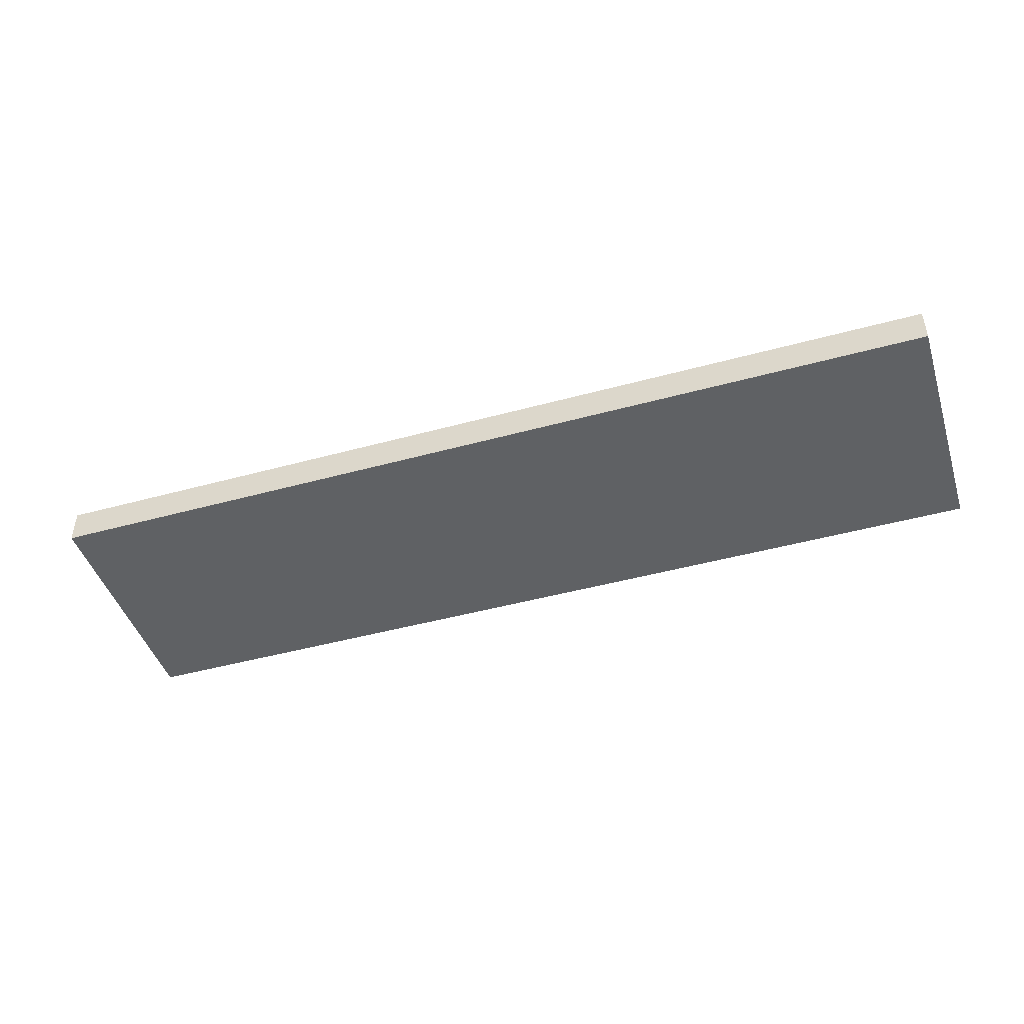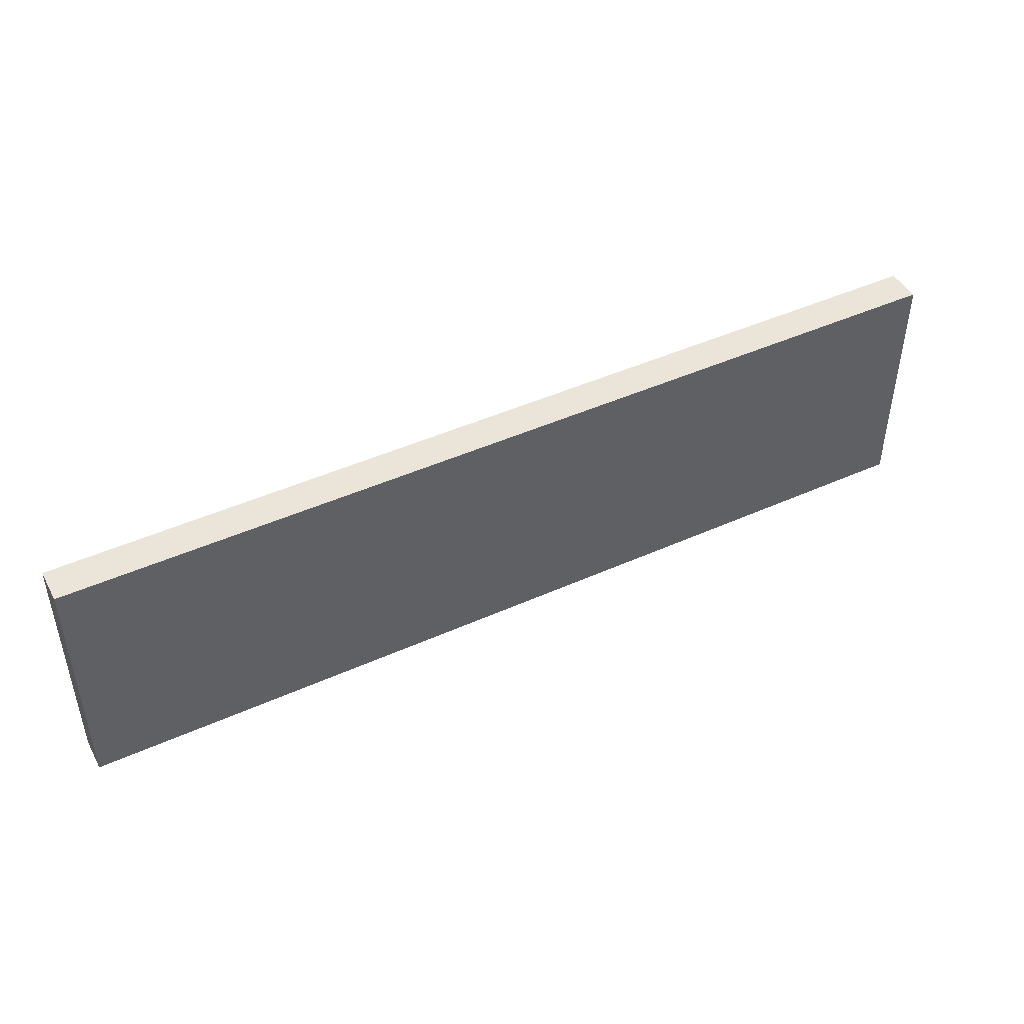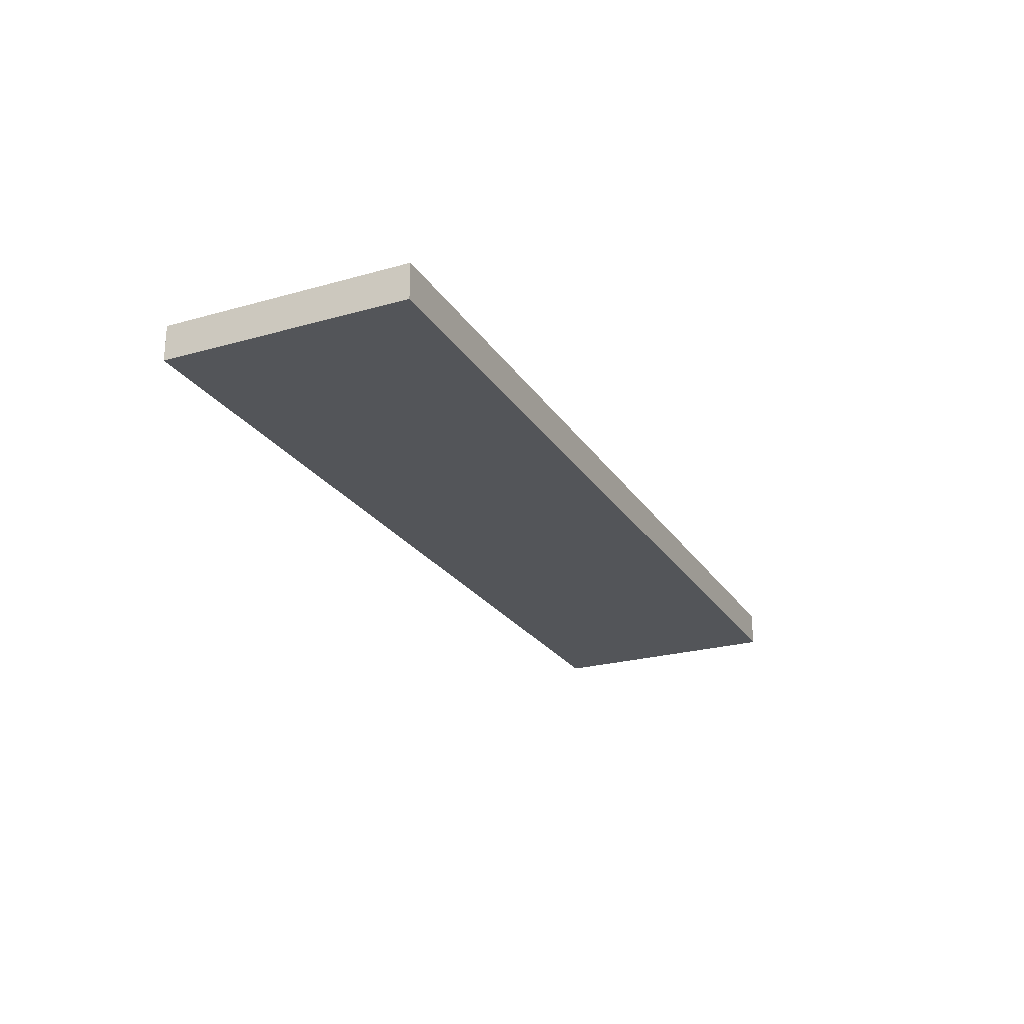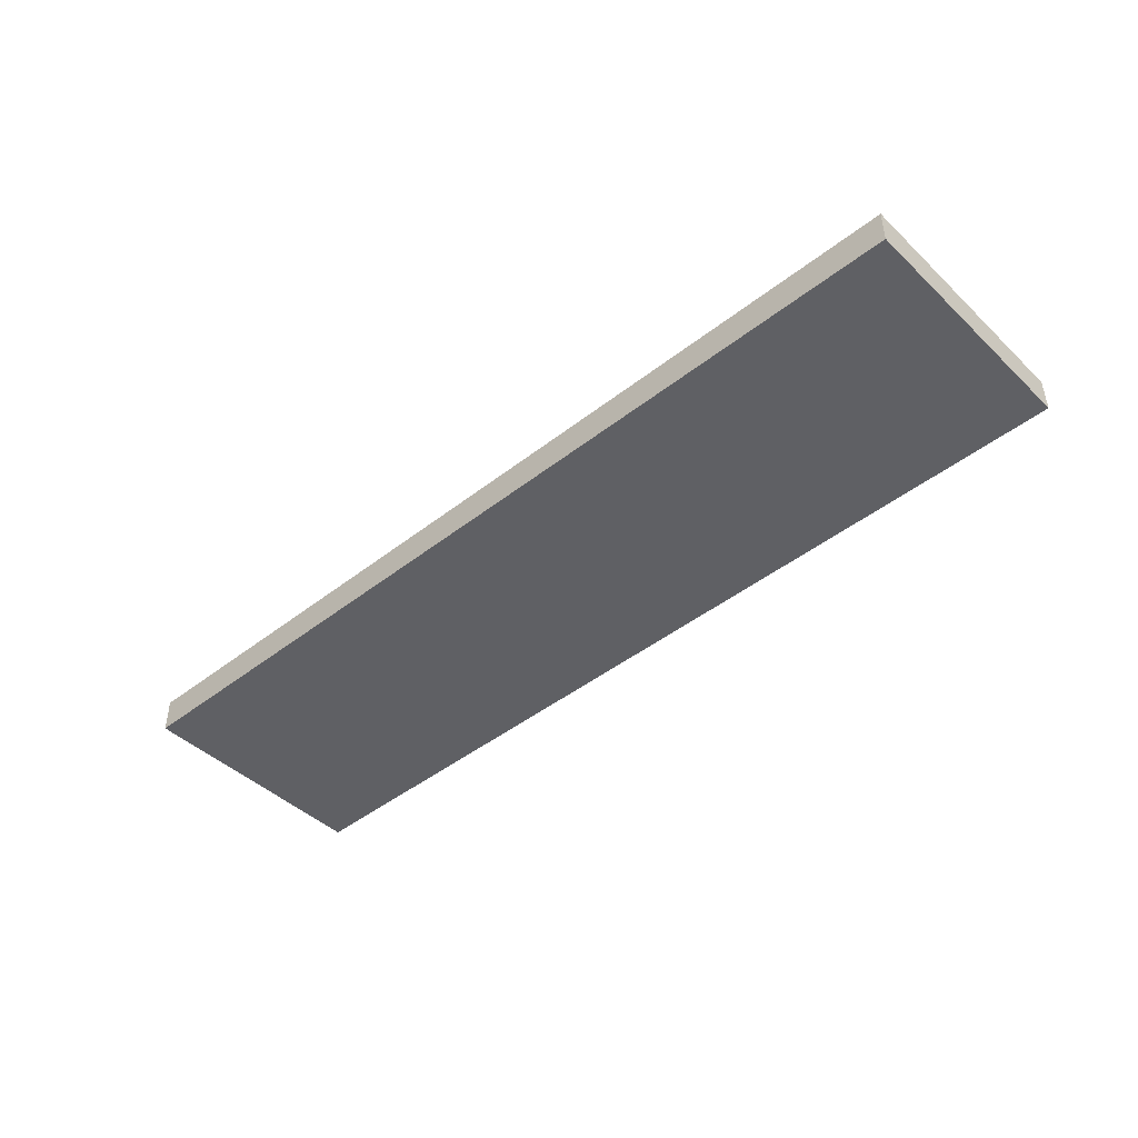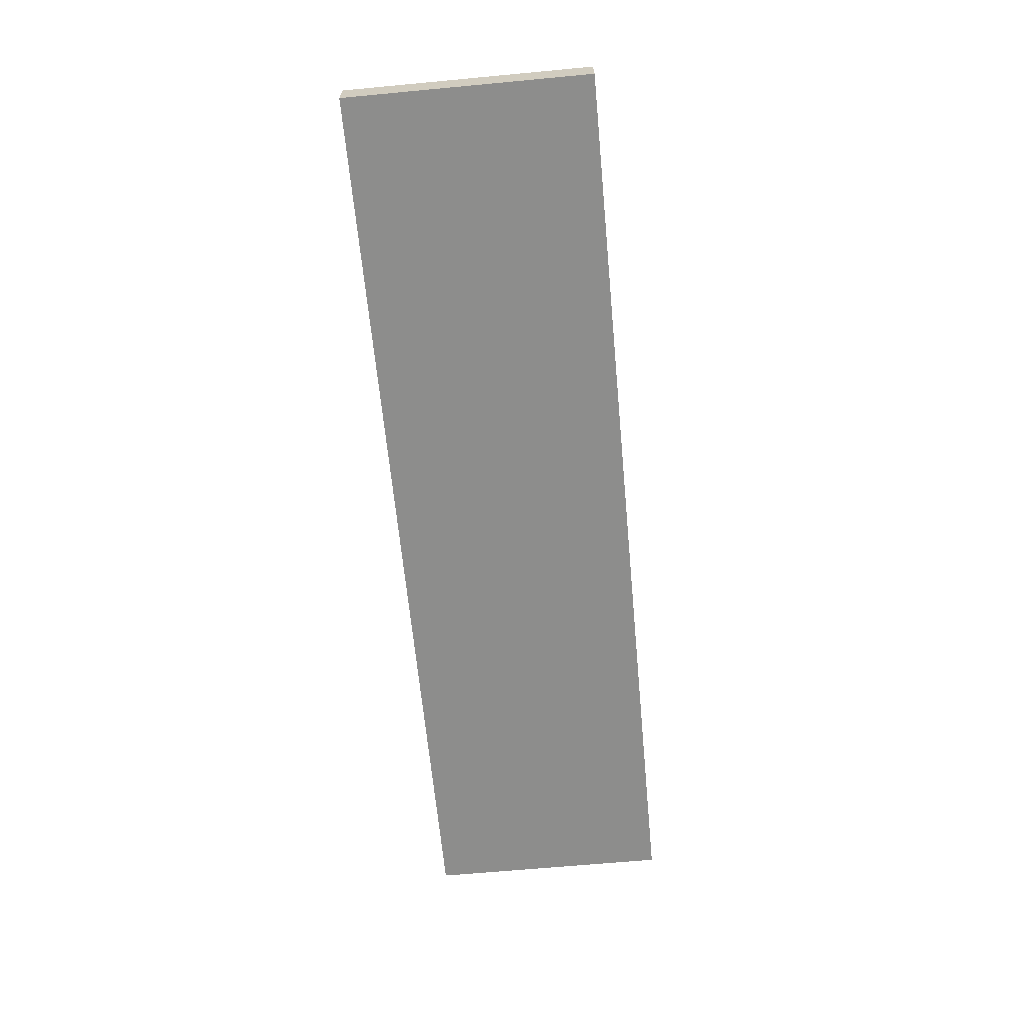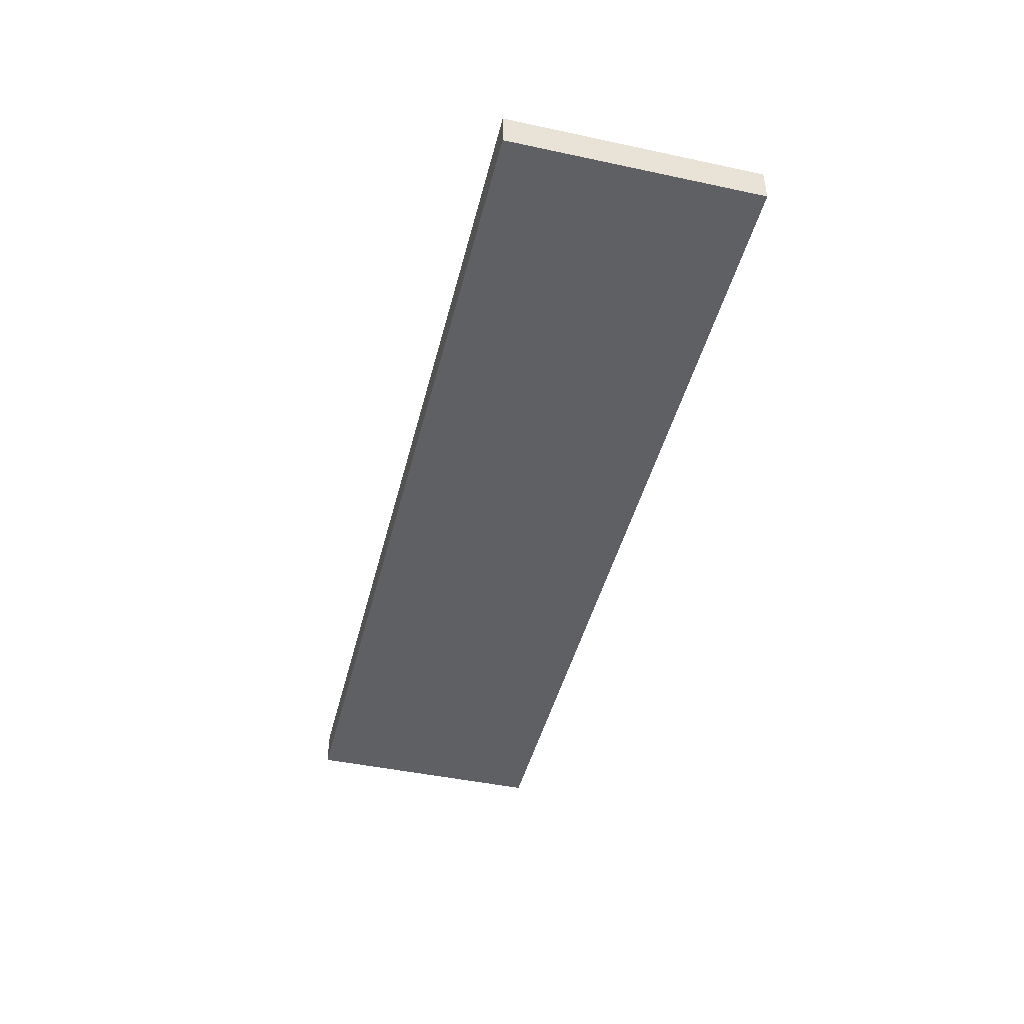
<metadata>
{"format":"obj","ext":"obj","renderer":"f3d","projection":"perspective","resolution":1024,"background":"white","views":[{"elev":-45.4,"azim":17.6,"up":"+Z"},{"elev":45.5,"azim":-27.4,"up":"+Y"},{"elev":-24.1,"azim":115.1,"up":"+Z"},{"elev":-44.5,"azim":42.4,"up":"+Z"},{"elev":-64.5,"azim":95.4,"up":"+Z"},{"elev":-45.1,"azim":76.1,"up":"+Z"}]}
</metadata>
<code>
o
v -4 -2.235e-08 2.8
v -4 -2.235e-08 2.5
v -4 2.1 2.8
v -4 2.1 2.5
v 3.9 -2.235e-08 2.8
v 3.9 -2.235e-08 2.5
v 3.9 2.1 2.8
v 3.9 2.1 2.5
v -4 -2.235e-08 2.8
v -4 2.1 2.8
v -3.9 0.1 2.8
v -3.9 2 2.8
v -3.8 0.5 2.8
v -3.8 1.5 2.8
v -3.6 0.7 2.8
v -3.6 1.3 2.8
v -3.2 0.5 2.8
v -3.2 0.7 2.8
v -3.2 1.3 2.8
v -3.2 1.5 2.8
v -3.1 0.5 2.8
v -3.1 1.5 2.8
v -2.9 0.5 2.8
v -2.9 0.7 2.8
v -2.9 1 2.8
v -2.9 1.3 2.8
v -2.8 0.6 2.8
v -2.8 0.7 2.8
v -2.7 0.5 2.8
v -2.7 0.6 2.8
v -2.7 0.7 2.8
v -2.7 0.8 2.8
v -2.7 1 2.8
v -2.7 1.3 2.8
v -2.5 0.5 2.8
v -2.5 0.7 2.8
v -2.5 0.8 2.8
v -2.5 1.5 2.8
v -2.4 0.5 2.8
v -2.4 1.5 2.8
v -2.2 0.7 2.8
v -2.2 0.9 2.8
v -2.2 1.1 2.8
v -2.2 1.3 2.8
v -1.9 0.9 2.8
v -1.9 1.1 2.8
v -1.8 0.5 2.8
v -1.8 0.7 2.8
v -1.8 1.3 2.8
v -1.8 1.5 2.8
v -1.7 0.5 2.8
v -1.7 1.5 2.8
v -1.5 0.5 2.8
v -1.5 0.9 2.8
v -1.5 1 2.8
v -1.5 1.3 2.8
v -1.3 0.5 2.8
v -1.3 0.9 2.8
v -1.3 1 2.8
v -1.3 1.3 2.8
v -1.1 0.5 2.8
v -1.1 1.5 2.8
v -1 1.3 2.8
v -1 1.5 2.8
v -0.8 0.5 2.8
v -0.8 1.3 2.8
v -0.6 0.5 2.8
v -0.6 1.3 2.8
v -0.4 1.3 2.8
v -0.4 1.5 2.8
v -0.3 0.5 2.8
v -0.3 1.5 2.8
v -0.2 0.7 2.8
v -0.2 0.9 2.8
v -0.2 1.1 2.8
v -0.2 1.3 2.8
v 0.2 0.9 2.8
v 0.2 1.1 2.8
v 0.3 0.5 2.8
v 0.3 0.7 2.8
v 0.3 1.3 2.8
v 0.3 1.5 2.8
v 0.8 0.5 2.8
v 0.8 1.5 2.8
v 1 0.5 2.8
v 1 1.4 2.8
v 1.1 0.5 2.8
v 1.1 1.4 2.8
v 1.3 0.5 2.8
v 1.3 1.4 2.8
v 1.4 0.5 2.8
v 1.4 1.4 2.8
v 1.6 0.5 2.8
v 1.6 1.5 2.8
v 1.7 0.5 2.8
v 1.7 1.5 2.8
v 1.9 0.7 2.8
v 1.9 1.3 2.8
v 2.1 0.7 2.8
v 2.1 1.3 2.8
v 2.3 0.5 2.8
v 2.3 1.5 2.8
v 2.4 0.5 2.8
v 2.4 1.5 2.8
v 2.6 0.7 2.8
v 2.6 1.3 2.8
v 2.8 0.5 2.8
v 2.8 0.6 2.8
v 2.8 0.7 2.8
v 2.8 0.8 2.8
v 2.8 1.2 2.8
v 2.8 1.3 2.8
v 2.8 1.4 2.8
v 2.8 1.5 2.8
v 2.9 0.8 2.8
v 2.9 1.2 2.8
v 3 0.6 2.8
v 3 1.4 2.8
v 3.1 0.5 2.8
v 3.1 1.5 2.8
v 3.3 0.7 2.8
v 3.3 0.9 2.8
v 3.3 1.1 2.8
v 3.3 1.3 2.8
v 3.6 0.9 2.8
v 3.6 1.1 2.8
v 3.7 0.5 2.8
v 3.7 0.7 2.8
v 3.7 1.3 2.8
v 3.7 1.5 2.8
v 3.8 0.1 2.8
v 3.8 2 2.8
v 3.9 -2.235e-08 2.8
v 3.9 2.1 2.8
v -4 -2.235e-08 2.5
v -4 2.1 2.5
v -3.9 0.1 2.5
v -3.9 2 2.5
v 3.8 0.1 2.5
v 3.8 2 2.5
v 3.9 -2.235e-08 2.5
v 3.9 2.1 2.5
v -4 -2.235e-08 2.8
v 3.9 -2.235e-08 2.8
v -3.9 -2.235e-08 2.7
v 3.7 -2.235e-08 2.7
v -3.9 -2.235e-08 2.6
v 3.7 -2.235e-08 2.6
v -4 -2.235e-08 2.5
v 3.9 -2.235e-08 2.5
v -4 2.1 2.8
v 3.9 2.1 2.8
v -4 2.1 2.5
v 3.9 2.1 2.5
f 3 2 1
f 4 2 3
f 5 6 7
f 7 6 8
f 11 10 9
f 12 10 11
f 13 12 11
f 14 12 13
f 15 14 13
f 16 14 15
f 17 13 11
f 17 15 13
f 18 16 15
f 18 15 17
f 19 14 16
f 19 16 18
f 20 12 14
f 20 14 19
f 21 18 17
f 21 19 18
f 21 20 19
f 21 17 11
f 22 12 20
f 22 20 21
f 23 21 11
f 23 22 21
f 24 22 23
f 25 22 24
f 26 22 25
f 27 24 23
f 28 25 24
f 28 24 27
f 29 23 11
f 29 27 23
f 30 28 27
f 30 27 29
f 31 25 28
f 31 28 30
f 32 25 31
f 33 26 25
f 33 25 32
f 34 22 26
f 34 26 33
f 35 30 29
f 35 29 11
f 35 31 30
f 36 32 31
f 36 31 35
f 37 33 32
f 37 32 36
f 37 34 33
f 38 12 22
f 38 34 37
f 38 22 34
f 39 37 36
f 39 35 11
f 39 38 37
f 39 36 35
f 40 12 38
f 40 38 39
f 41 40 39
f 42 40 41
f 43 40 42
f 44 40 43
f 45 42 41
f 45 43 42
f 46 44 43
f 46 43 45
f 47 39 11
f 47 41 39
f 48 46 45
f 48 41 47
f 48 45 41
f 49 44 46
f 49 46 48
f 49 40 44
f 50 12 40
f 50 40 49
f 51 48 47
f 51 49 48
f 51 50 49
f 51 47 11
f 52 12 50
f 52 50 51
f 53 51 11
f 53 52 51
f 54 52 53
f 55 52 54
f 56 52 55
f 57 53 11
f 57 54 53
f 58 55 54
f 58 54 57
f 59 56 55
f 59 55 58
f 60 52 56
f 60 56 59
f 61 59 58
f 61 58 57
f 61 60 59
f 61 57 11
f 62 12 52
f 62 60 61
f 62 52 60
f 63 62 61
f 64 12 62
f 64 62 63
f 65 61 11
f 65 63 61
f 66 64 63
f 66 63 65
f 67 65 11
f 67 66 65
f 68 64 66
f 68 66 67
f 69 68 67
f 69 64 68
f 70 12 64
f 70 64 69
f 71 69 67
f 71 67 11
f 71 70 69
f 72 12 70
f 72 70 71
f 73 72 71
f 74 72 73
f 75 72 74
f 76 72 75
f 77 74 73
f 77 75 74
f 78 76 75
f 78 75 77
f 79 71 11
f 79 73 71
f 80 78 77
f 80 73 79
f 80 77 73
f 81 76 78
f 81 78 80
f 81 72 76
f 82 12 72
f 82 72 81
f 83 80 79
f 83 81 80
f 83 82 81
f 83 79 11
f 84 12 82
f 84 82 83
f 85 83 11
f 85 84 83
f 86 84 85
f 87 85 11
f 87 86 85
f 88 84 86
f 88 86 87
f 89 87 11
f 89 88 87
f 90 84 88
f 90 88 89
f 91 89 11
f 91 90 89
f 92 84 90
f 92 90 91
f 93 91 11
f 93 92 91
f 94 12 84
f 94 92 93
f 94 84 92
f 95 93 11
f 95 94 93
f 96 12 94
f 96 94 95
f 97 96 95
f 98 96 97
f 99 97 95
f 99 98 97
f 100 96 98
f 100 98 99
f 101 95 11
f 101 99 95
f 101 100 99
f 102 96 100
f 102 100 101
f 102 12 96
f 103 101 11
f 103 102 101
f 104 12 102
f 104 102 103
f 105 104 103
f 106 104 105
f 107 103 11
f 107 105 103
f 108 105 107
f 109 106 105
f 109 105 108
f 110 106 109
f 111 106 110
f 112 104 106
f 112 106 111
f 113 104 112
f 114 12 104
f 114 104 113
f 115 111 110
f 115 109 108
f 115 110 109
f 116 113 112
f 116 111 115
f 116 112 111
f 117 115 108
f 117 108 107
f 117 116 115
f 118 113 116
f 118 116 117
f 118 114 113
f 119 117 107
f 119 107 11
f 119 118 117
f 120 12 114
f 120 118 119
f 120 114 118
f 121 120 119
f 122 120 121
f 123 120 122
f 124 120 123
f 125 122 121
f 125 123 122
f 126 124 123
f 126 123 125
f 127 119 11
f 127 121 119
f 128 126 125
f 128 121 127
f 128 125 121
f 129 124 126
f 129 126 128
f 129 120 124
f 130 12 120
f 130 120 129
f 131 11 9
f 131 128 127
f 131 130 129
f 131 127 11
f 131 129 128
f 132 12 130
f 132 130 131
f 132 10 12
f 133 131 9
f 133 132 131
f 134 10 132
f 134 132 133
f 135 136 137
f 137 136 138
f 135 137 139
f 137 138 139
f 138 136 140
f 139 138 140
f 135 139 141
f 139 140 141
f 140 136 142
f 141 140 142
f 145 144 143
f 146 144 145
f 147 145 143
f 147 146 145
f 148 144 146
f 148 146 147
f 149 147 143
f 149 148 147
f 150 144 148
f 150 148 149
f 151 152 153
f 153 152 154

</code>
